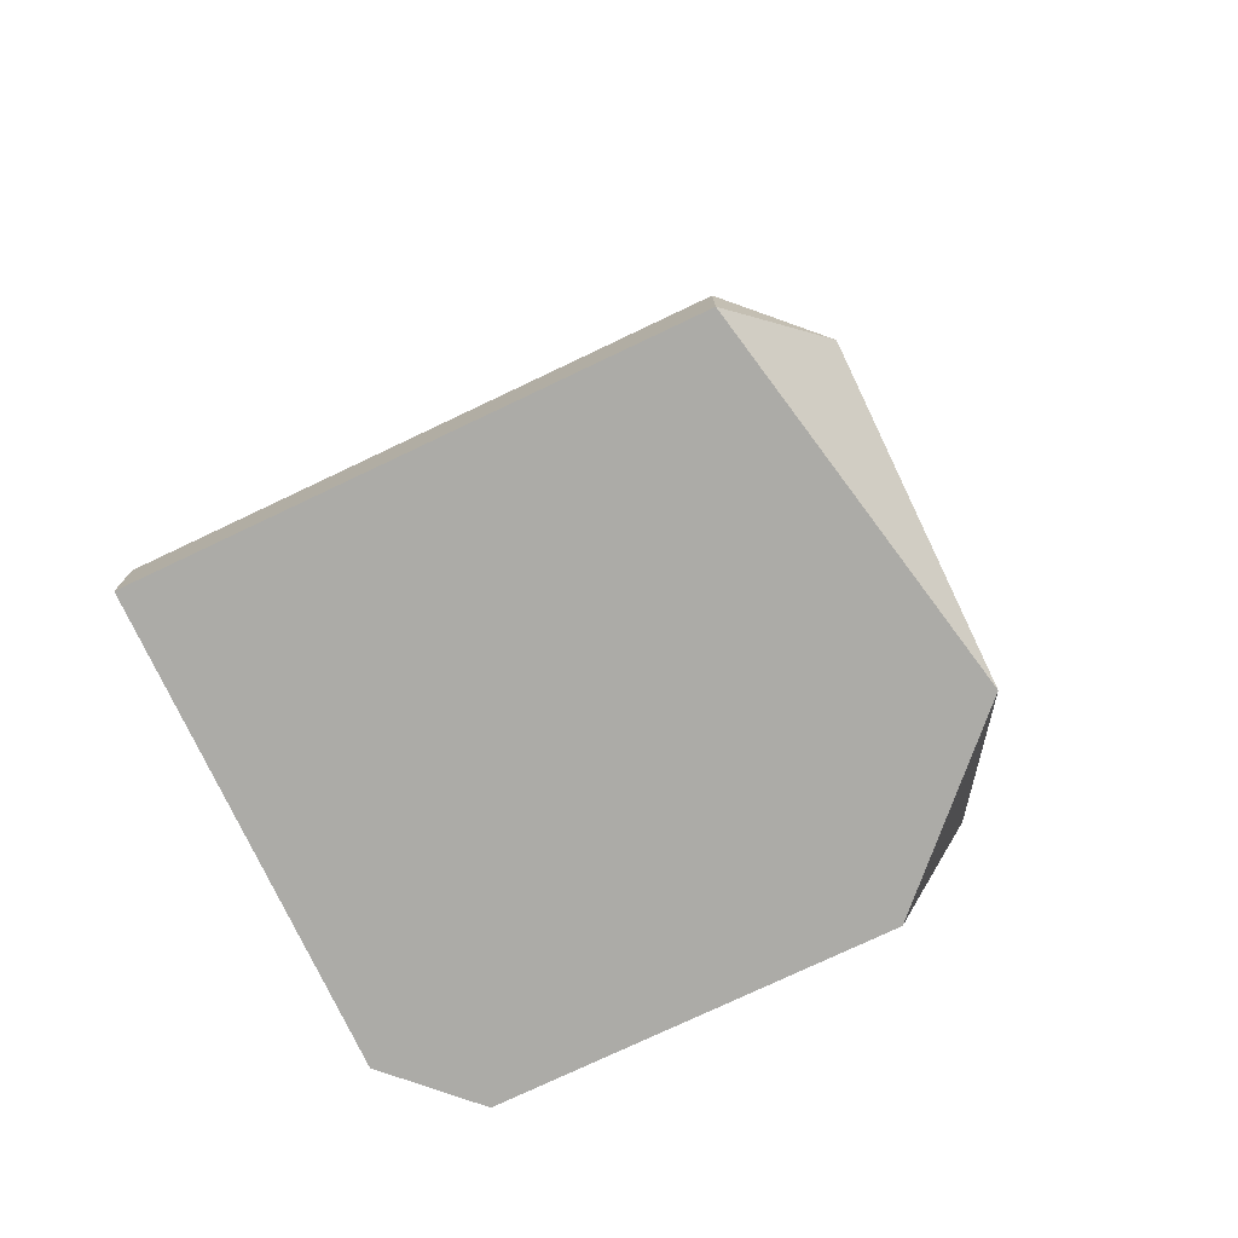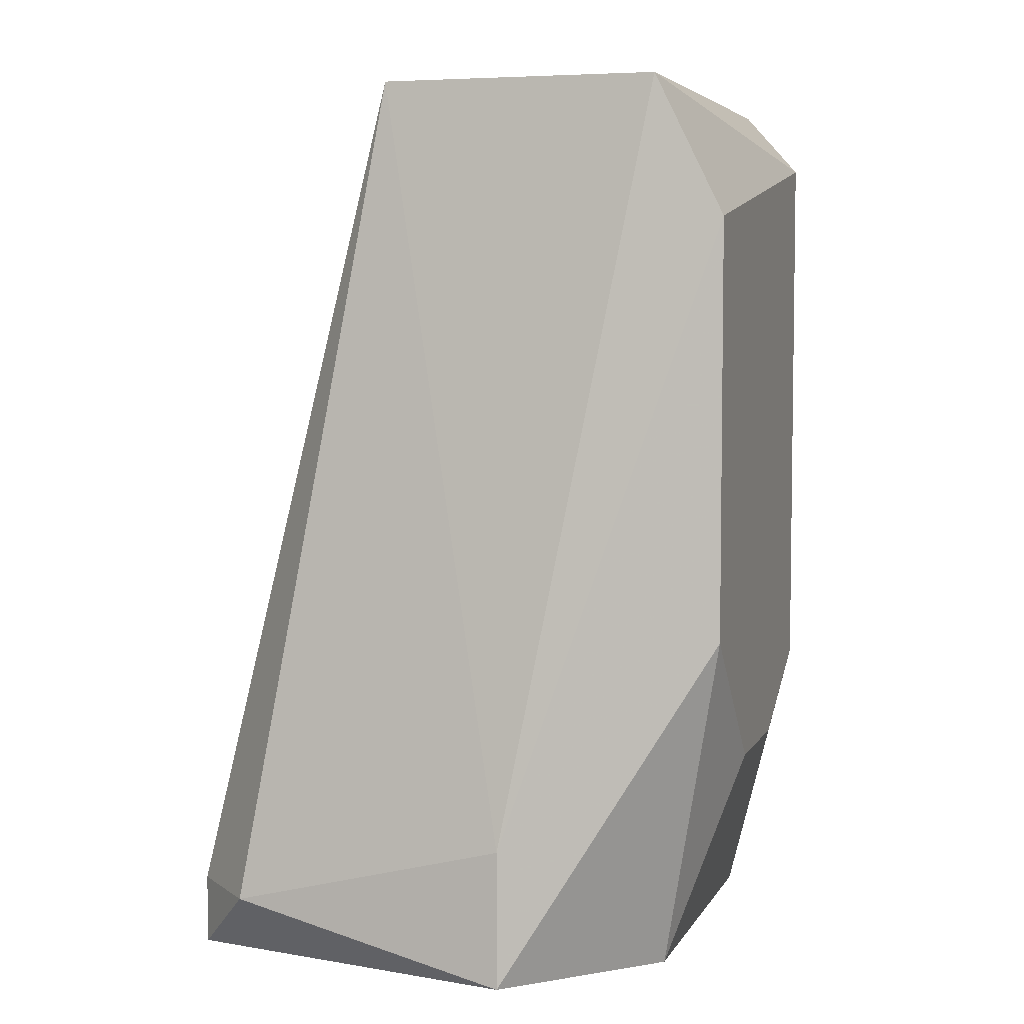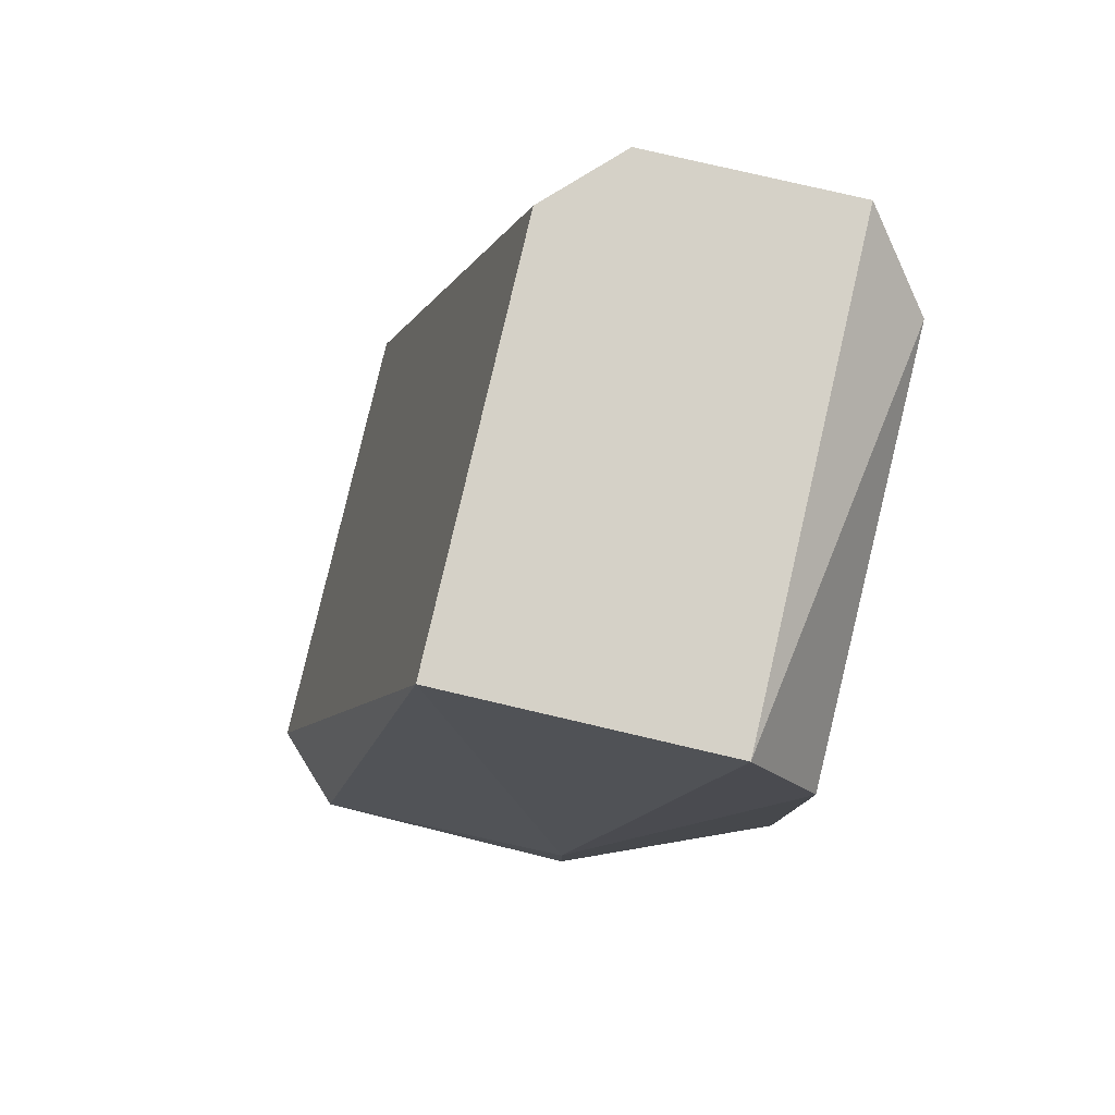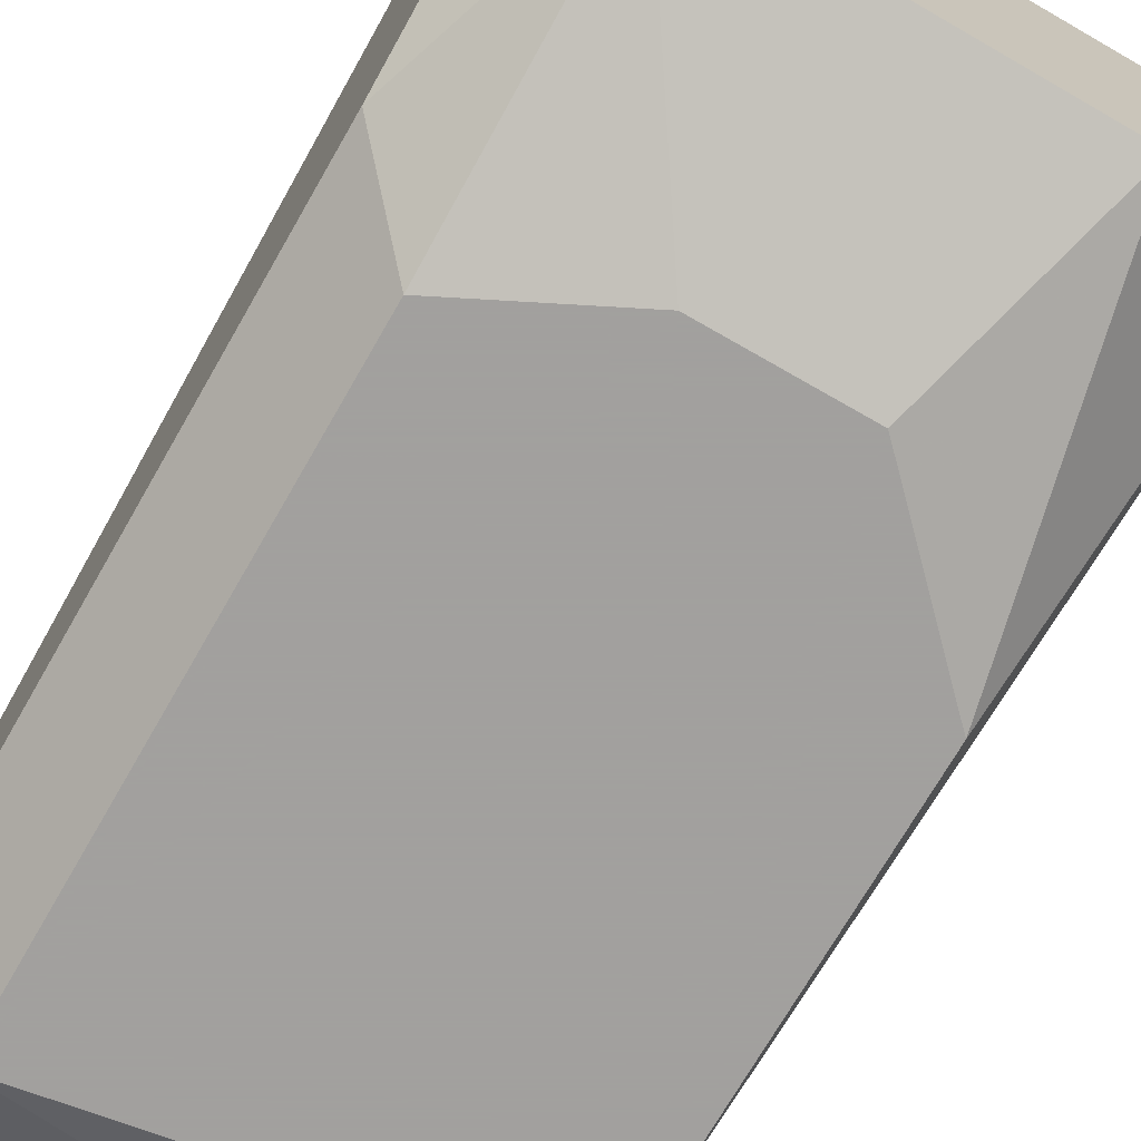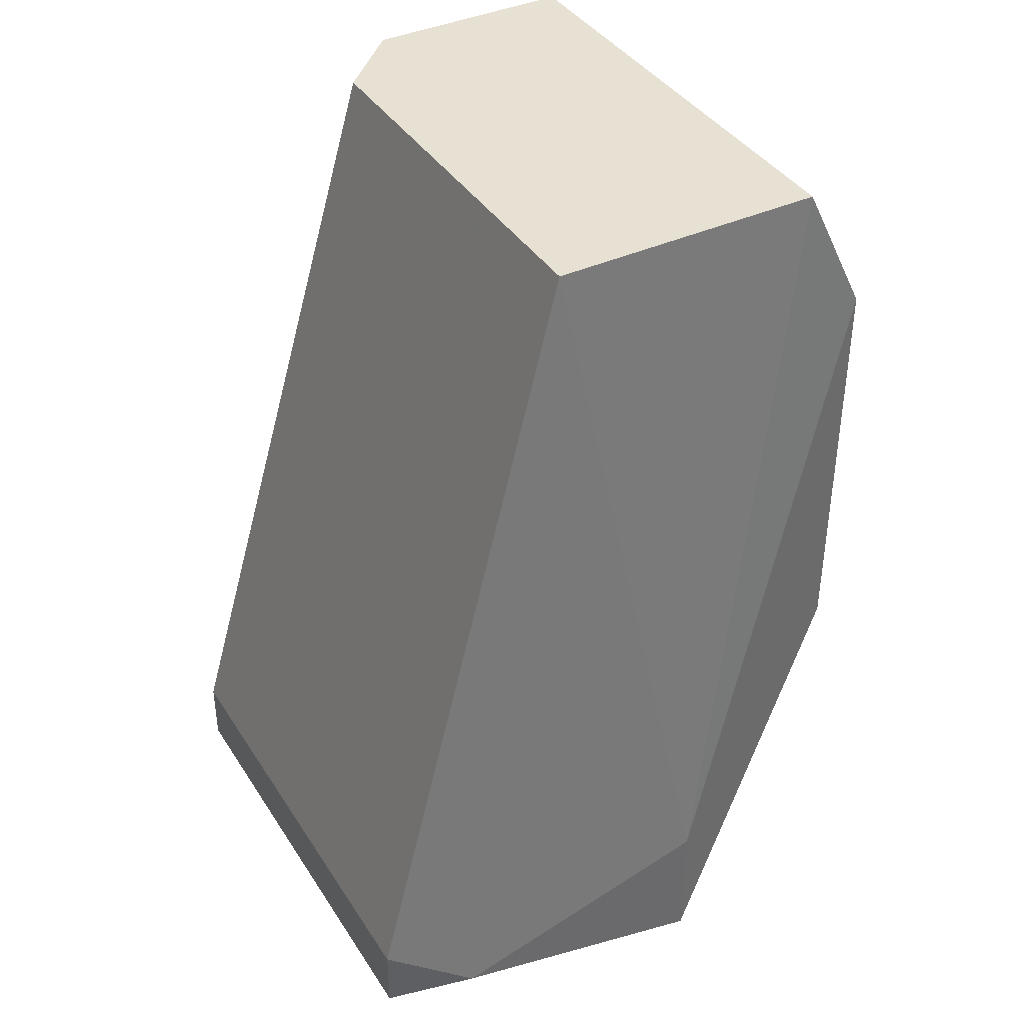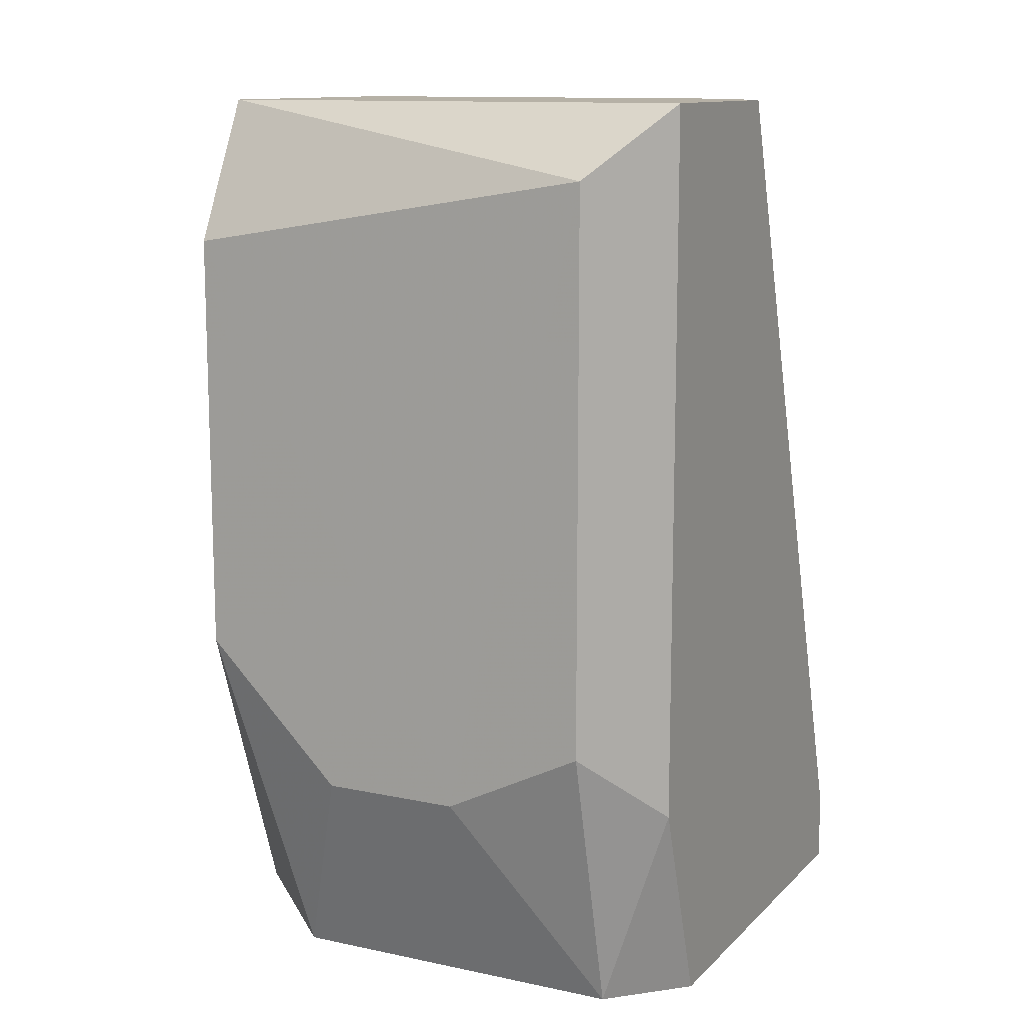
<metadata>
{"format":"obj","ext":"obj","renderer":"f3d","projection":"perspective","resolution":1024,"background":"white","views":[{"elev":-76.2,"azim":-154.6,"up":"+Z"},{"elev":5.2,"azim":-72.9,"up":"+Z"},{"elev":79.6,"azim":-76.9,"up":"+Z"},{"elev":-71.9,"azim":150.1,"up":"+Y"},{"elev":39.6,"azim":-119.6,"up":"+Z"},{"elev":12.1,"azim":26.6,"up":"+Z"}]}
</metadata>
<code>
o convex_0
v 0.5973 2.016 6.891
v -0.1662 1.062 4.982
v 0.2153 1.062 4.982
v -0.548 2.589 4.409
v -0.548 1.253 6.891
v 0.7882 2.589 4.409
v 0.7882 1.253 6.891
v 0.7882 1.444 4.409
v -0.739 1.635 4.409
v -0.548 2.016 6.891
v -0.548 1.062 6.509
v 0.5973 1.062 6.7
v -0.3572 1.253 4.409
v -0.739 2.398 4.6
v 0.7882 2.589 4.6
v 0.5973 1.062 5.173
v 0.7882 1.826 6.891
v -0.548 1.062 5.364
v -0.548 2.589 4.6
v 0.5973 1.253 4.409
v -0.739 1.635 4.791
v 0.7882 1.253 4.982
f 16 20 22
f 1 5 7
f 6 7 8
f 4 6 8
f 4 8 9
f 5 1 10
f 2 3 11
f 7 5 12
f 11 3 12
f 5 11 12
f 3 2 13
f 9 8 13
f 4 9 14
f 6 4 15
f 7 6 15
f 10 1 15
f 7 12 16
f 12 3 16
f 1 7 17
f 15 1 17
f 7 15 17
f 2 11 18
f 11 9 18
f 13 2 18
f 9 13 18
f 4 14 19
f 14 10 19
f 15 4 19
f 10 15 19
f 3 13 20
f 13 8 20
f 16 3 20
f 5 10 21
f 11 5 21
f 9 11 21
f 14 9 21
f 10 14 21
f 8 7 22
f 7 16 22
f 20 8 22

</code>
